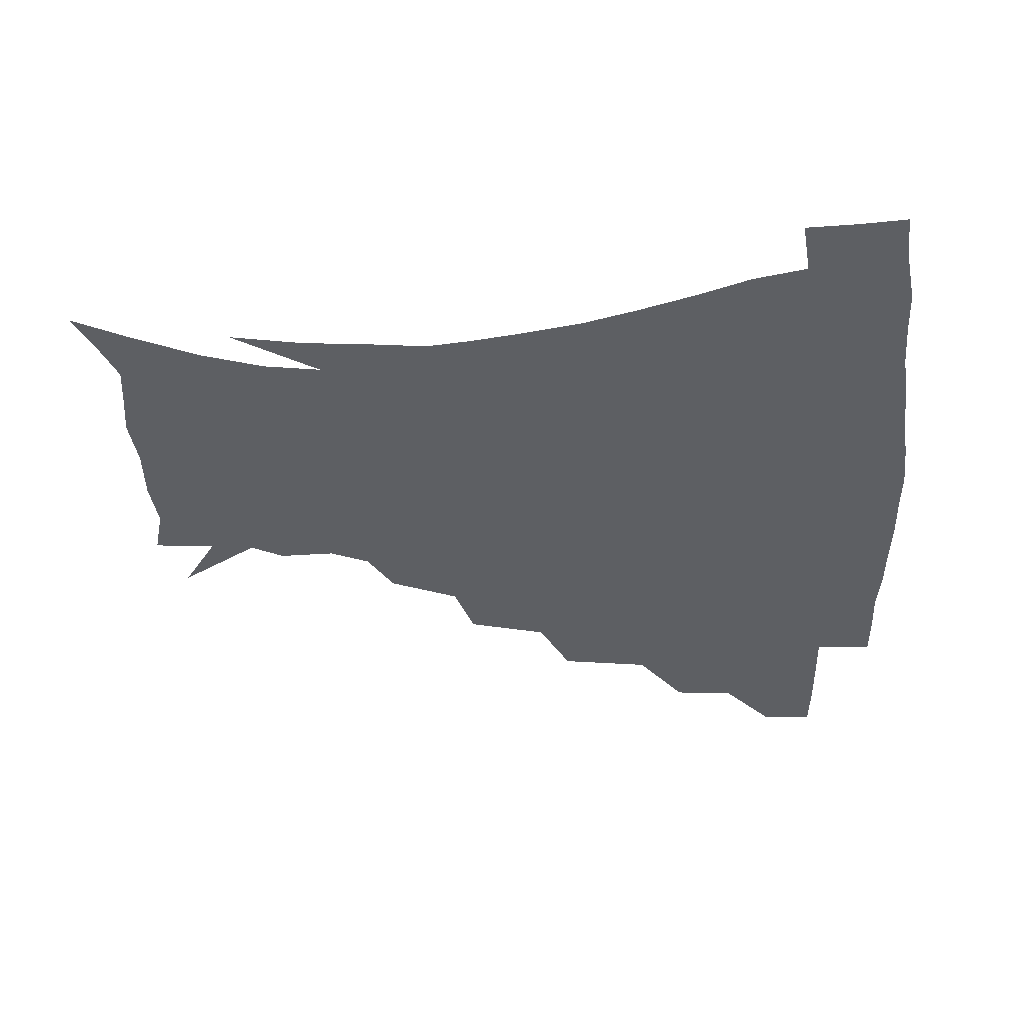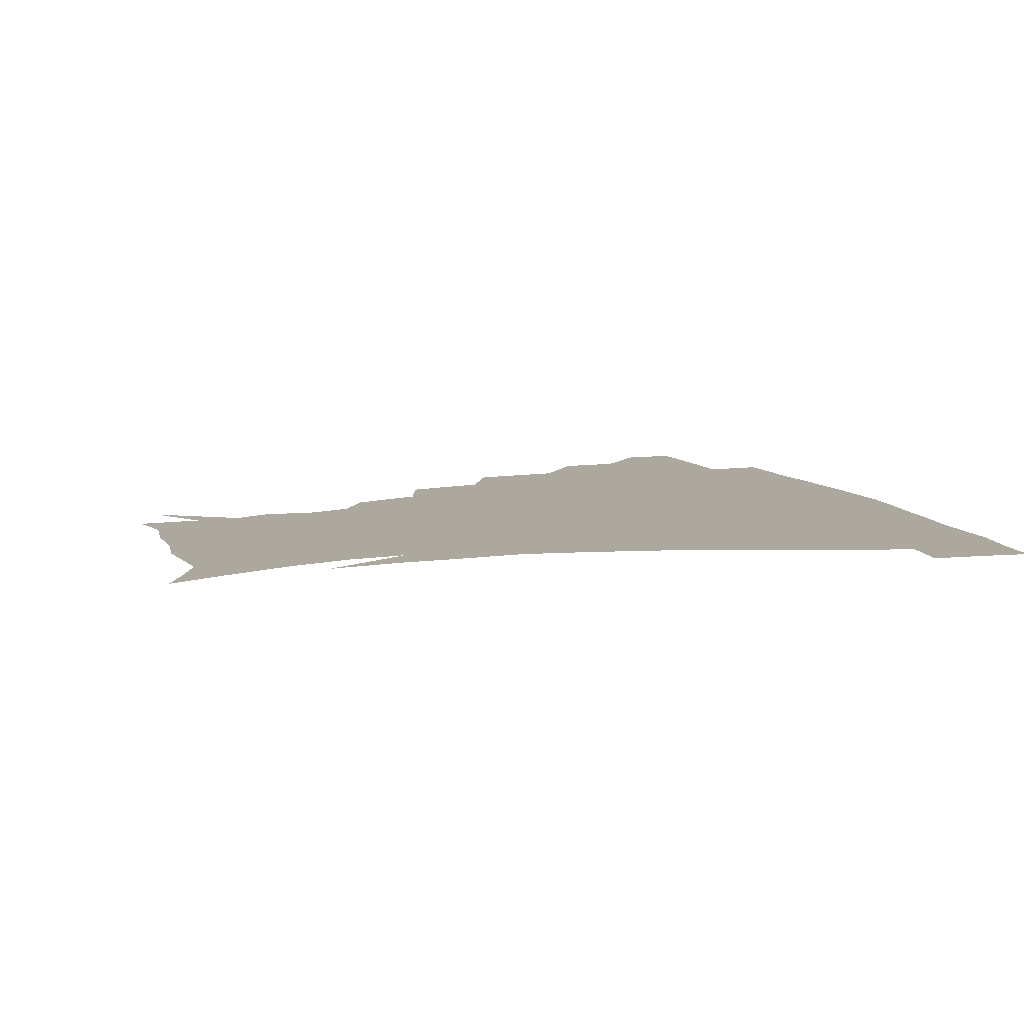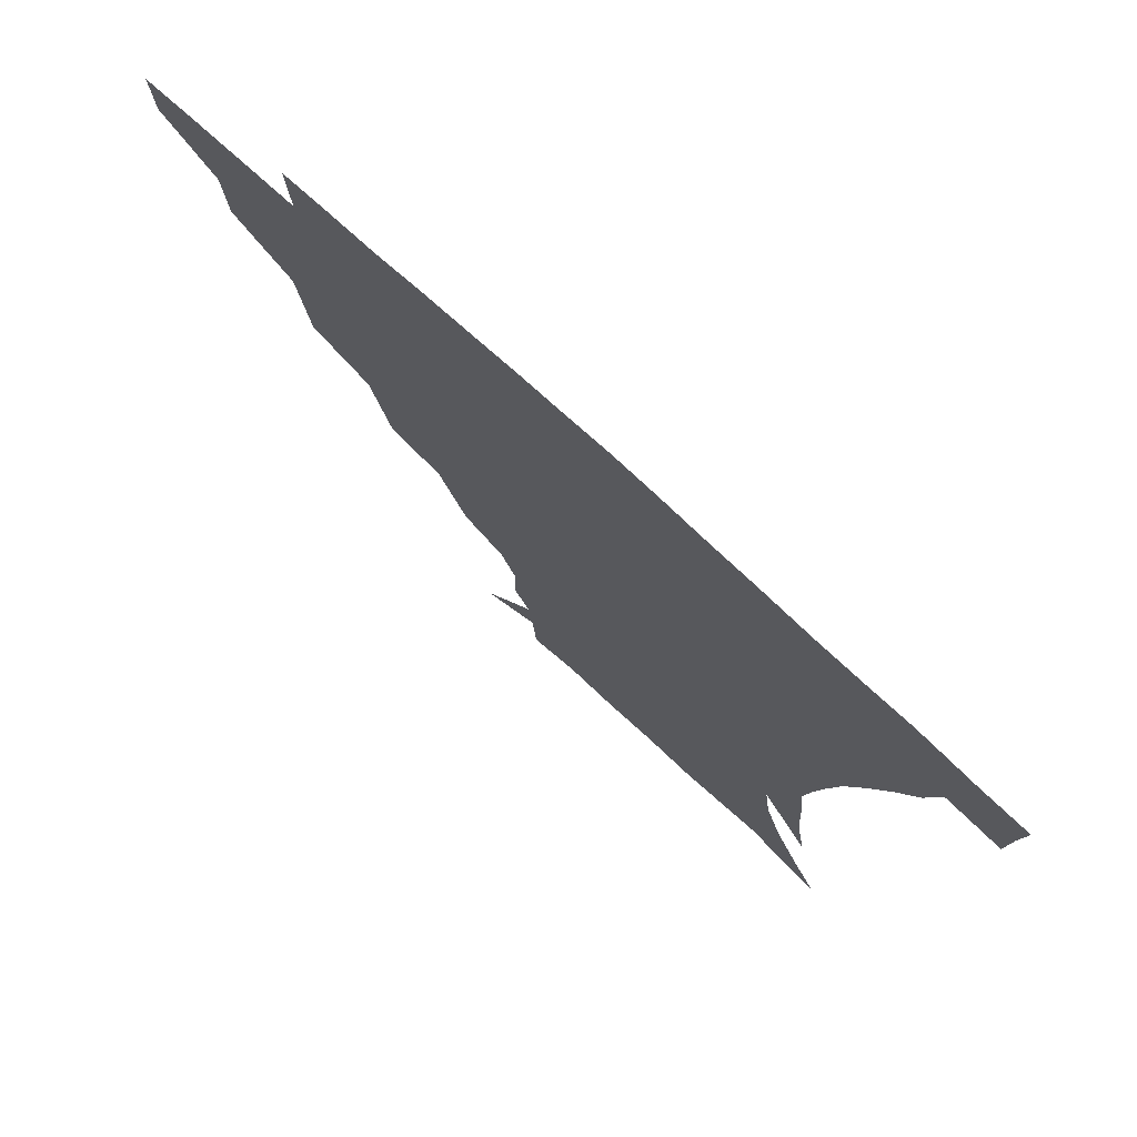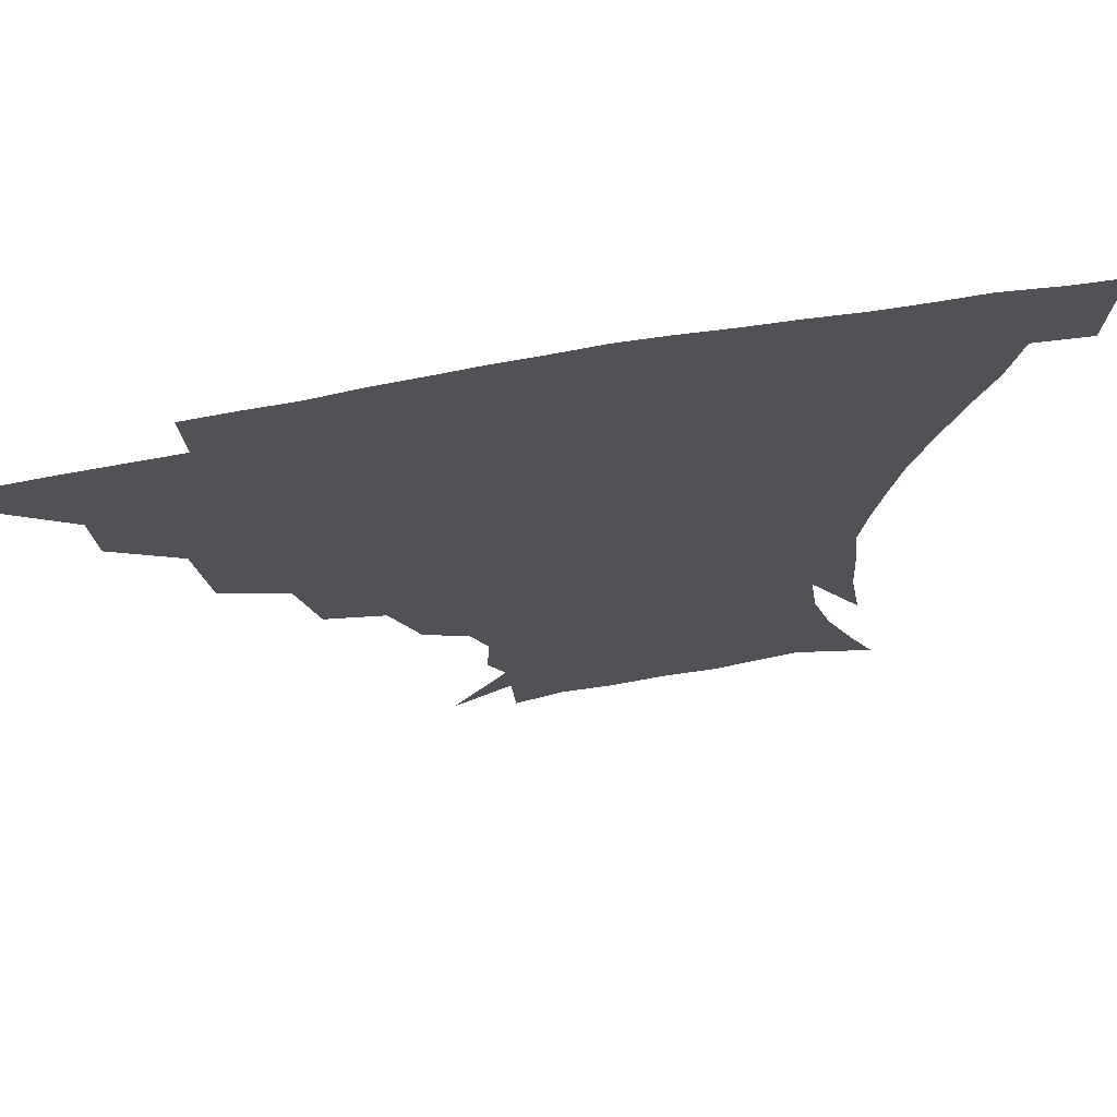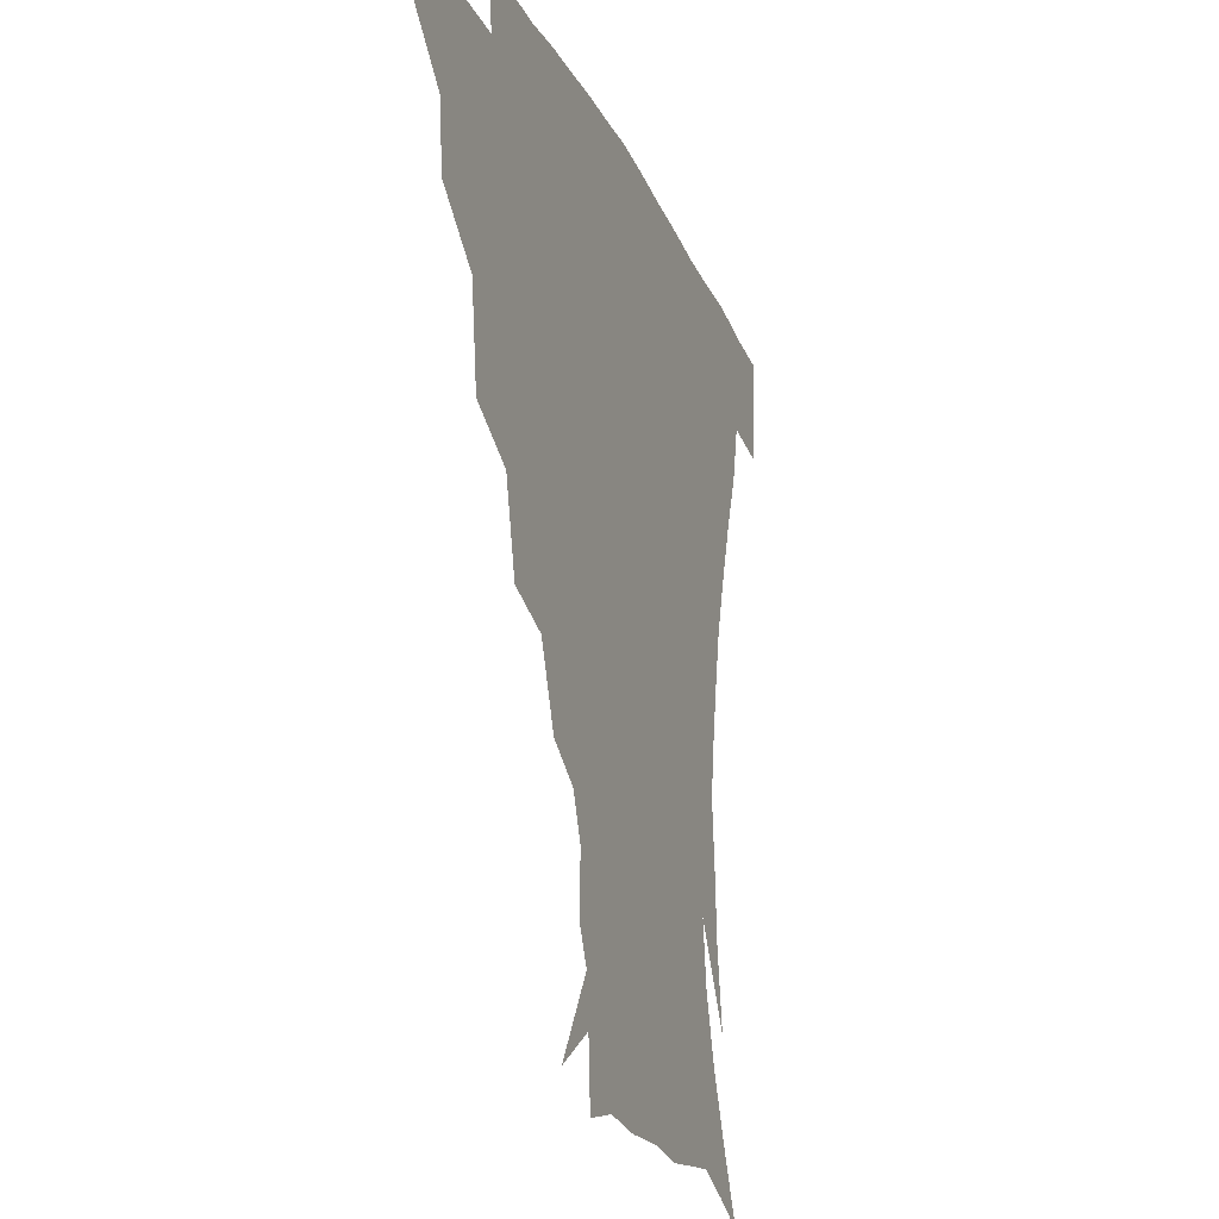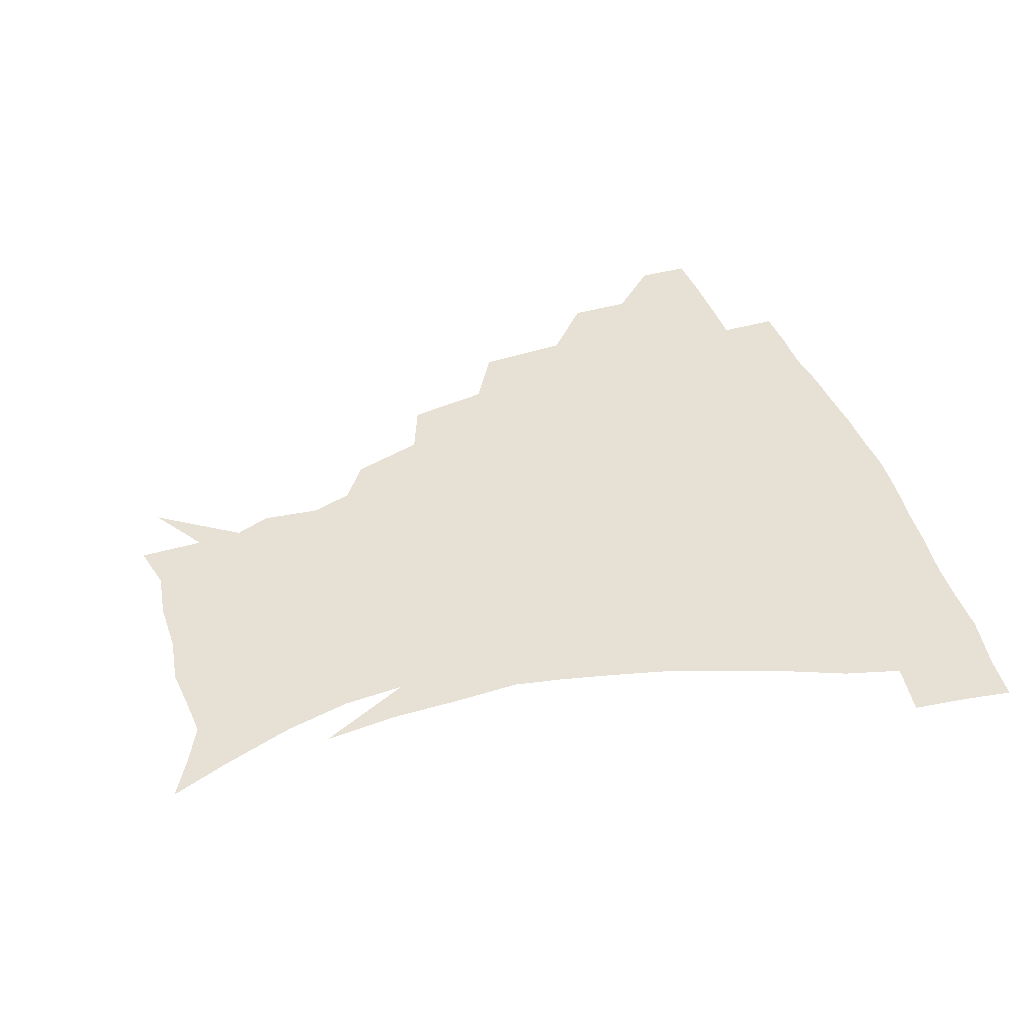
<metadata>
{"format":"obj","ext":"obj","renderer":"f3d","projection":"perspective","resolution":1024,"background":"white","views":[{"elev":-39.8,"azim":92.4,"up":"+Z"},{"elev":8.6,"azim":72.0,"up":"+Z"},{"elev":76.1,"azim":42.3,"up":"+Y"},{"elev":70.4,"azim":-10.1,"up":"+Y"},{"elev":-20.7,"azim":-71.0,"up":"+Y"},{"elev":39.0,"azim":73.4,"up":"+Z"}]}
</metadata>
<code>
v 451.8 343 0
v 451.2 359.6 0
v 470.7 307.5 0
v 469.4 327 0
v 468.7 343.9 0
v 467.4 360.4 0
v 494 263.3 0
v 490.3 292.3 0
v 487.7 312.3 0
v 486 329.2 0
v 484.6 344.9 0
v 484 360.8 0
v 519.7 227.7 0
v 513.3 253.5 0
v 507.7 274.6 0
v 505.2 299.1 0
v 503.2 315.7 0
v 501.4 330.7 0
v 500.4 345.8 0
v 499.5 361 0
v 498.4 379.7 0
v 546.4 199.2 0
v 537.4 221.7 0
v 529.8 239.6 0
v 525.7 267.4 0
v 522 284.4 0
v 519.5 301.3 0
v 517.7 317.4 0
v 516.3 332.2 0
v 515.3 346.5 0
v 514.1 361.3 0
v 512.8 380.2 0
v 564.5 160.1 0
v 565.2 178 0
v 559.9 190.9 0
v 552.2 212.6 0
v 545.9 234 0
v 541.6 256.1 0
v 538.5 274.9 0
v 536.3 290.4 0
v 533.9 304.2 0
v 532.2 318.6 0
v 530.9 332.7 0
v 530.1 347.3 0
v 528.7 363.2 0
v 527.4 380.1 0
v 552.9 123.1 0
v 569.8 149.3 0
v 572.8 168.6 0
v 571.1 186.3 0
v 565.7 204.3 0
v 560.6 220.1 0
v 555.9 242.7 0
v 553.4 261.9 0
v 551.1 278.3 0
v 549.5 292.2 0
v 548.7 307.1 0
v 547.2 320.3 0
v 545.7 333.9 0
v 545.1 347.9 0
v 543.5 363.6 0
v 541.8 381.7 0
v 571.1 135.1 0
v 579.5 154.3 0
v 581 178.5 0
v 578.2 193.9 0
v 573.7 211.2 0
v 570.2 229.5 0
v 566.8 247.6 0
v 565.5 267.7 0
v 563.5 279.3 0
v 563 294.6 0
v 562.4 308.5 0
v 561.7 321.5 0
v 562.2 334.8 0
v 559.6 349 0
v 558.3 363.3 0
v 556.1 382.3 0
v 572.5 115 0
v 585.5 141.7 0
v 589.5 162 0
v 589 181.9 0
v 586.1 200.8 0
v 583.1 217.1 0
v 580.4 237.1 0
v 578.8 252.3 0
v 577.3 269.6 0
v 576.5 281.9 0
v 576.5 297 0
v 575.7 309.1 0
v 575.1 321.3 0
v 575.4 335.3 0
v 573.7 349.4 0
v 572.6 363.1 0
v 570 383.2 0
v 587.6 118.7 0
v 596.9 143.5 0
v 598.6 165.8 0
v 597.9 184.5 0
v 595.2 202 0
v 592.8 219.4 0
v 591 236.8 0
v 589.7 255.5 0
v 589.2 269.8 0
v 589.2 283.1 0
v 589.3 298 0
v 588.8 309.4 0
v 588.9 322.3 0
v 589.2 335.6 0
v 587.7 350 0
v 586.4 364.7 0
v 584.1 383.3 0
v 603.5 116.9 0
v 608.2 145.3 0
v 607.9 166.1 0
v 606.7 187.2 0
v 604.3 205.7 0
v 602.8 222 0
v 601.8 241.1 0
v 601.2 255.3 0
v 601.3 268.8 0
v 601.6 284.4 0
v 602 297.9 0
v 602.7 310.6 0
v 602.5 322.9 0
v 602.6 335.8 0
v 601.7 350.3 0
v 600.7 365.2 0
v 598 383.9 0
v 620.9 117.3 0
v 618.8 147.2 0
v 617.5 167.4 0
v 615.7 189.1 0
v 613.9 206.1 0
v 612.7 223.4 0
v 612.2 241 0
v 612.4 254.9 0
v 613.2 270.6 0
v 613.8 284.7 0
v 614.7 296.9 0
v 615.8 311.1 0
v 616.5 323.6 0
v 616.2 336.7 0
v 615.7 350.4 0
v 615.9 364.3 0
v 612.5 382.9 0
v 636.5 115.5 0
v 629.6 146.1 0
v 626.8 168 0
v 624.4 190 0
v 623.5 207 0
v 622.7 223 0
v 622.5 239.6 0
v 623.6 253.2 0
v 624.6 268.7 0
v 625.7 282.5 0
v 627.3 296.2 0
v 628.6 309.7 0
v 630.1 323.5 0
v 631.2 336 0
v 631.3 349.1 0
v 631.8 362.2 0
v 627.8 381.1 0
v 650.7 117.1 0
v 640.7 144.5 0
v 636 167.5 0
v 633.6 188.1 0
v 632.9 205.2 0
v 632.7 220.5 0
v 633 235.5 0
v 633.9 250.9 0
v 635.5 267.8 0
v 637.2 280.6 0
v 639.3 296.4 0
v 641.5 309.5 0
v 643.2 322.6 0
v 644.7 335.4 0
v 646.1 348.4 0
v 645.7 362.1 0
v 642.8 379.9 0
v 662.7 118.3 0
v 652.7 140.5 0
v 645.9 164.1 0
v 643 184 0
v 642.2 201.1 0
v 642.3 216.5 0
v 642.9 231.5 0
v 644 246.9 0
v 645.5 264.9 0
v 648.1 279.7 0
v 650.8 293.1 0
v 653.6 308.4 0
v 656.2 321.3 0
v 658.4 334.5 0
v 660.3 347.7 0
v 659.9 361.9 0
v 658.3 378.1 0
v 675.8 112.8 0
v 666 133.5 0
v 657.2 157.2 0
v 653.6 175.7 0
v 652.1 194 0
v 651.8 210.3 0
v 652.1 226.6 0
v 653.2 242.8 0
v 655.2 259.4 0
v 658 275.4 0
v 661.5 292.7 0
v 665.2 304.9 0
v 668.8 319.4 0
v 671.5 332.7 0
v 674.1 346.7 0
v 673.7 362.4 0
v 673.3 377.4 0
v 688.6 106.6 0
v 680.1 124.5 0
v 670.8 146.4 0
v 664.7 166.4 0
v 662.3 184.9 0
v 661.4 202.4 0
v 661.1 219.3 0
v 662.3 233.8 0
v 664.3 251 0
v 667.2 268.5 0
v 670.9 286.1 0
v 675.9 299.2 0
v 680.8 316.4 0
v 684.8 330.9 0
v 687.3 345.5 0
v 688.3 361.2 0
v 687.8 377.3 0
v 678.8 156.9 0
v 675 180.9 0
v 673.9 198.5 0
v 671.9 220.9 0
v 673.8 235.9 0
v 676.6 252.7 0
v 680.2 271.4 0
v 685.3 289.2 0
v 691.6 309 0
v 697.8 326 0
v 701.6 343.4 0
v 704.2 359.2 0
v 706.2 374.3 0
v 719 341.1 0
v 719.8 357.8 0
v 721.1 373.1 0
f 4 5 1
f 1 5 2
f 5 6 2
f 8 9 3
f 3 9 4
f 9 10 4
f 4 10 5
f 10 11 5
f 5 11 6
f 11 12 6
f 14 15 7
f 7 15 8
f 15 16 8
f 8 16 9
f 16 17 9
f 9 17 10
f 17 18 10
f 10 18 11
f 18 19 11
f 11 19 12
f 19 20 12
f 23 24 13
f 13 24 14
f 24 25 14
f 14 25 15
f 25 26 15
f 15 26 16
f 26 27 16
f 16 27 17
f 27 28 17
f 17 28 18
f 28 29 18
f 18 29 19
f 29 30 19
f 19 30 20
f 30 31 20
f 20 31 21
f 31 32 21
f 35 36 22
f 22 36 23
f 36 37 23
f 23 37 24
f 37 38 24
f 24 38 25
f 38 39 25
f 25 39 26
f 39 40 26
f 26 40 27
f 40 41 27
f 27 41 28
f 41 42 28
f 28 42 29
f 42 43 29
f 29 43 30
f 43 44 30
f 30 44 31
f 44 45 31
f 31 45 32
f 45 46 32
f 48 49 33
f 33 49 34
f 49 50 34
f 34 50 35
f 50 51 35
f 35 51 36
f 51 52 36
f 36 52 37
f 52 53 37
f 37 53 38
f 53 54 38
f 38 54 39
f 54 55 39
f 39 55 40
f 55 56 40
f 40 56 41
f 56 57 41
f 41 57 42
f 57 58 42
f 42 58 43
f 58 59 43
f 43 59 44
f 59 60 44
f 44 60 45
f 60 61 45
f 45 61 46
f 61 62 46
f 47 63 48
f 63 64 48
f 48 64 49
f 64 65 49
f 49 65 50
f 65 66 50
f 50 66 51
f 66 67 51
f 51 67 52
f 67 68 52
f 52 68 53
f 68 69 53
f 53 69 54
f 69 70 54
f 54 70 55
f 70 71 55
f 55 71 56
f 71 72 56
f 56 72 57
f 72 73 57
f 57 73 58
f 73 74 58
f 58 74 59
f 74 75 59
f 59 75 60
f 75 76 60
f 60 76 61
f 76 77 61
f 61 77 62
f 77 78 62
f 79 80 63
f 63 80 64
f 80 81 64
f 64 81 65
f 81 82 65
f 65 82 66
f 82 83 66
f 66 83 67
f 83 84 67
f 67 84 68
f 84 85 68
f 68 85 69
f 85 86 69
f 69 86 70
f 86 87 70
f 70 87 71
f 87 88 71
f 71 88 72
f 88 89 72
f 72 89 73
f 89 90 73
f 73 90 74
f 90 91 74
f 74 91 75
f 91 92 75
f 75 92 76
f 92 93 76
f 76 93 77
f 93 94 77
f 77 94 78
f 94 95 78
f 79 96 80
f 96 97 80
f 80 97 81
f 97 98 81
f 81 98 82
f 98 99 82
f 82 99 83
f 99 100 83
f 83 100 84
f 100 101 84
f 84 101 85
f 101 102 85
f 85 102 86
f 102 103 86
f 86 103 87
f 103 104 87
f 87 104 88
f 104 105 88
f 88 105 89
f 105 106 89
f 89 106 90
f 106 107 90
f 90 107 91
f 107 108 91
f 91 108 92
f 108 109 92
f 92 109 93
f 109 110 93
f 93 110 94
f 110 111 94
f 94 111 95
f 111 112 95
f 96 113 97
f 113 114 97
f 97 114 98
f 114 115 98
f 98 115 99
f 115 116 99
f 99 116 100
f 116 117 100
f 100 117 101
f 117 118 101
f 101 118 102
f 118 119 102
f 102 119 103
f 119 120 103
f 103 120 104
f 120 121 104
f 104 121 105
f 121 122 105
f 105 122 106
f 122 123 106
f 106 123 107
f 123 124 107
f 107 124 108
f 124 125 108
f 108 125 109
f 125 126 109
f 109 126 110
f 126 127 110
f 110 127 111
f 127 128 111
f 111 128 112
f 128 129 112
f 113 130 114
f 130 131 114
f 114 131 115
f 131 132 115
f 115 132 116
f 132 133 116
f 116 133 117
f 133 134 117
f 117 134 118
f 134 135 118
f 118 135 119
f 135 136 119
f 119 136 120
f 136 137 120
f 120 137 121
f 137 138 121
f 121 138 122
f 138 139 122
f 122 139 123
f 139 140 123
f 123 140 124
f 140 141 124
f 124 141 125
f 141 142 125
f 125 142 126
f 142 143 126
f 126 143 127
f 143 144 127
f 127 144 128
f 144 145 128
f 128 145 129
f 145 146 129
f 130 147 131
f 147 148 131
f 131 148 132
f 148 149 132
f 132 149 133
f 149 150 133
f 133 150 134
f 150 151 134
f 134 151 135
f 151 152 135
f 135 152 136
f 152 153 136
f 136 153 137
f 153 154 137
f 137 154 138
f 154 155 138
f 138 155 139
f 155 156 139
f 139 156 140
f 156 157 140
f 140 157 141
f 157 158 141
f 141 158 142
f 158 159 142
f 142 159 143
f 159 160 143
f 143 160 144
f 160 161 144
f 144 161 145
f 161 162 145
f 145 162 146
f 162 163 146
f 147 164 148
f 164 165 148
f 148 165 149
f 165 166 149
f 149 166 150
f 166 167 150
f 150 167 151
f 167 168 151
f 151 168 152
f 168 169 152
f 152 169 153
f 169 170 153
f 153 170 154
f 170 171 154
f 154 171 155
f 171 172 155
f 155 172 156
f 172 173 156
f 156 173 157
f 173 174 157
f 157 174 158
f 174 175 158
f 158 175 159
f 175 176 159
f 159 176 160
f 176 177 160
f 160 177 161
f 177 178 161
f 161 178 162
f 178 179 162
f 162 179 163
f 179 180 163
f 164 181 165
f 181 182 165
f 165 182 166
f 182 183 166
f 166 183 167
f 183 184 167
f 167 184 168
f 184 185 168
f 168 185 169
f 185 186 169
f 169 186 170
f 186 187 170
f 170 187 171
f 187 188 171
f 171 188 172
f 188 189 172
f 172 189 173
f 189 190 173
f 173 190 174
f 190 191 174
f 174 191 175
f 191 192 175
f 175 192 176
f 192 193 176
f 176 193 177
f 193 194 177
f 177 194 178
f 194 195 178
f 178 195 179
f 195 196 179
f 179 196 180
f 196 197 180
f 181 198 182
f 198 199 182
f 182 199 183
f 199 200 183
f 183 200 184
f 200 201 184
f 184 201 185
f 201 202 185
f 185 202 186
f 202 203 186
f 186 203 187
f 203 204 187
f 187 204 188
f 204 205 188
f 188 205 189
f 205 206 189
f 189 206 190
f 206 207 190
f 190 207 191
f 207 208 191
f 191 208 192
f 208 209 192
f 192 209 193
f 209 210 193
f 193 210 194
f 210 211 194
f 194 211 195
f 211 212 195
f 195 212 196
f 212 213 196
f 196 213 197
f 213 214 197
f 198 215 199
f 215 216 199
f 199 216 200
f 216 217 200
f 200 217 201
f 217 218 201
f 201 218 202
f 218 219 202
f 202 219 203
f 219 220 203
f 203 220 204
f 220 221 204
f 204 221 205
f 221 222 205
f 205 222 206
f 222 223 206
f 206 223 207
f 223 224 207
f 207 224 208
f 224 225 208
f 208 225 209
f 225 226 209
f 209 226 210
f 226 227 210
f 210 227 211
f 227 228 211
f 211 228 212
f 228 229 212
f 212 229 213
f 229 230 213
f 213 230 214
f 230 231 214
f 219 232 220
f 232 233 220
f 220 233 221
f 233 234 221
f 221 234 222
f 234 235 222
f 222 235 223
f 235 236 223
f 223 236 224
f 236 237 224
f 224 237 225
f 237 238 225
f 225 238 226
f 238 239 226
f 226 239 227
f 239 240 227
f 227 240 228
f 240 241 228
f 228 241 229
f 241 242 229
f 229 242 230
f 242 243 230
f 230 243 231
f 243 244 231
f 242 245 243
f 245 246 243
f 243 246 244
f 246 247 244

</code>
